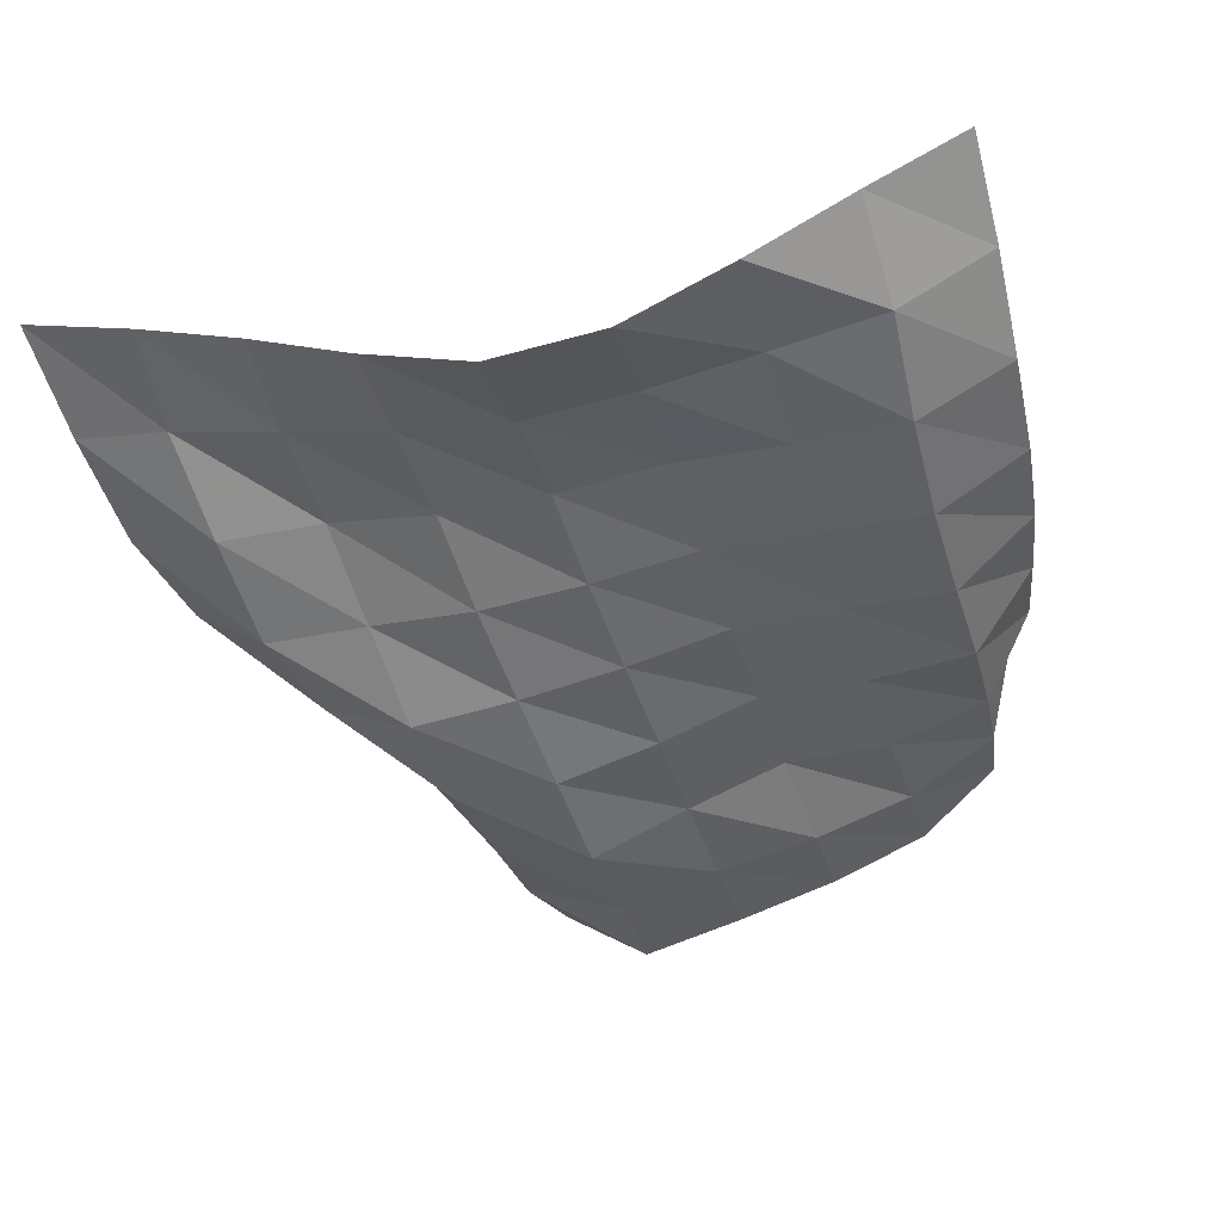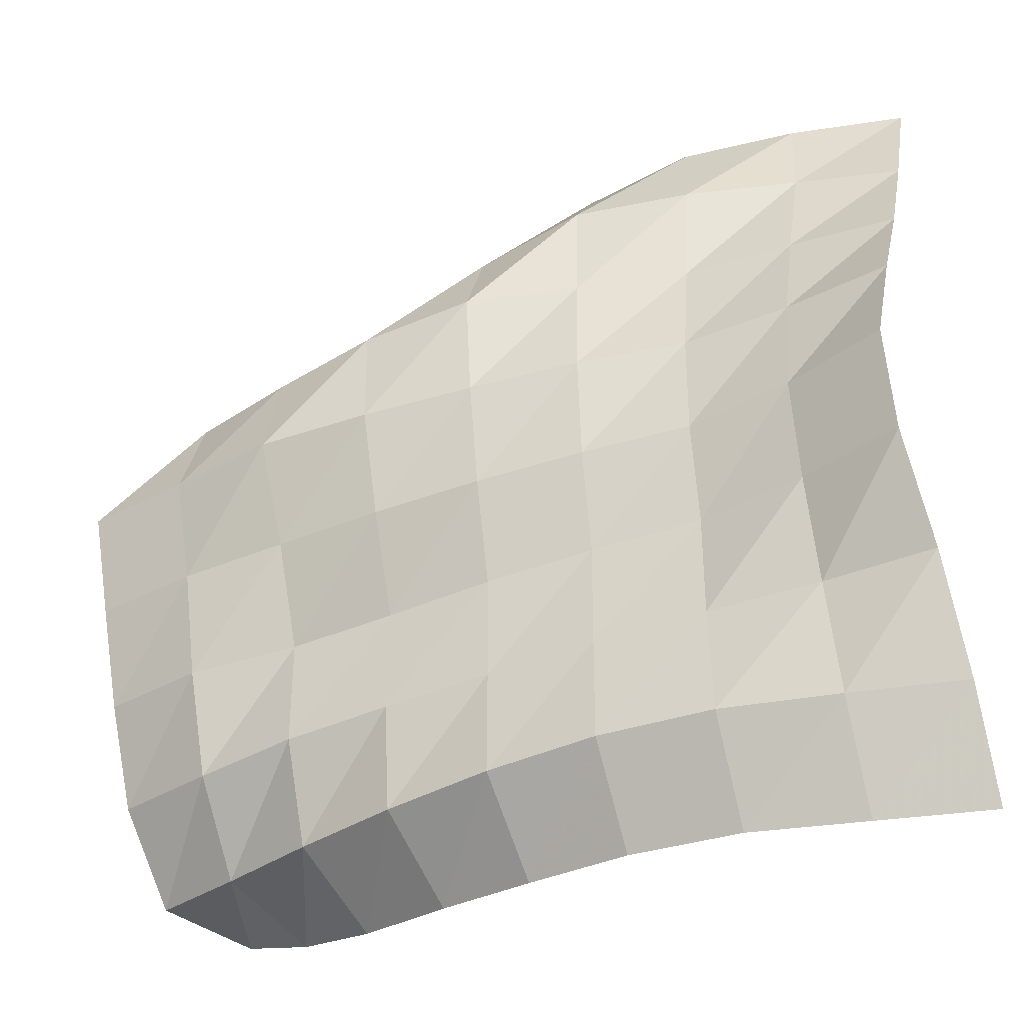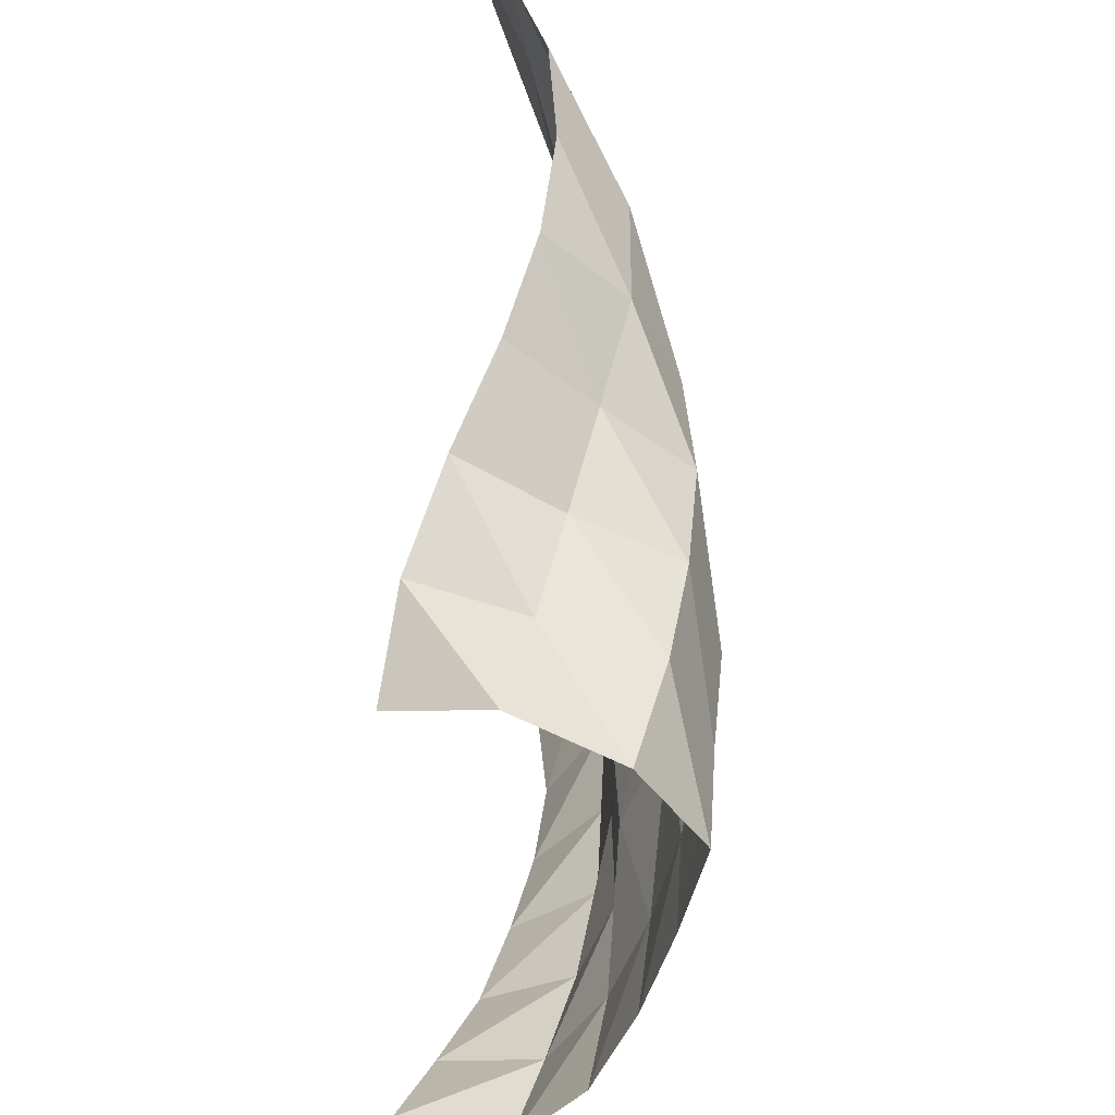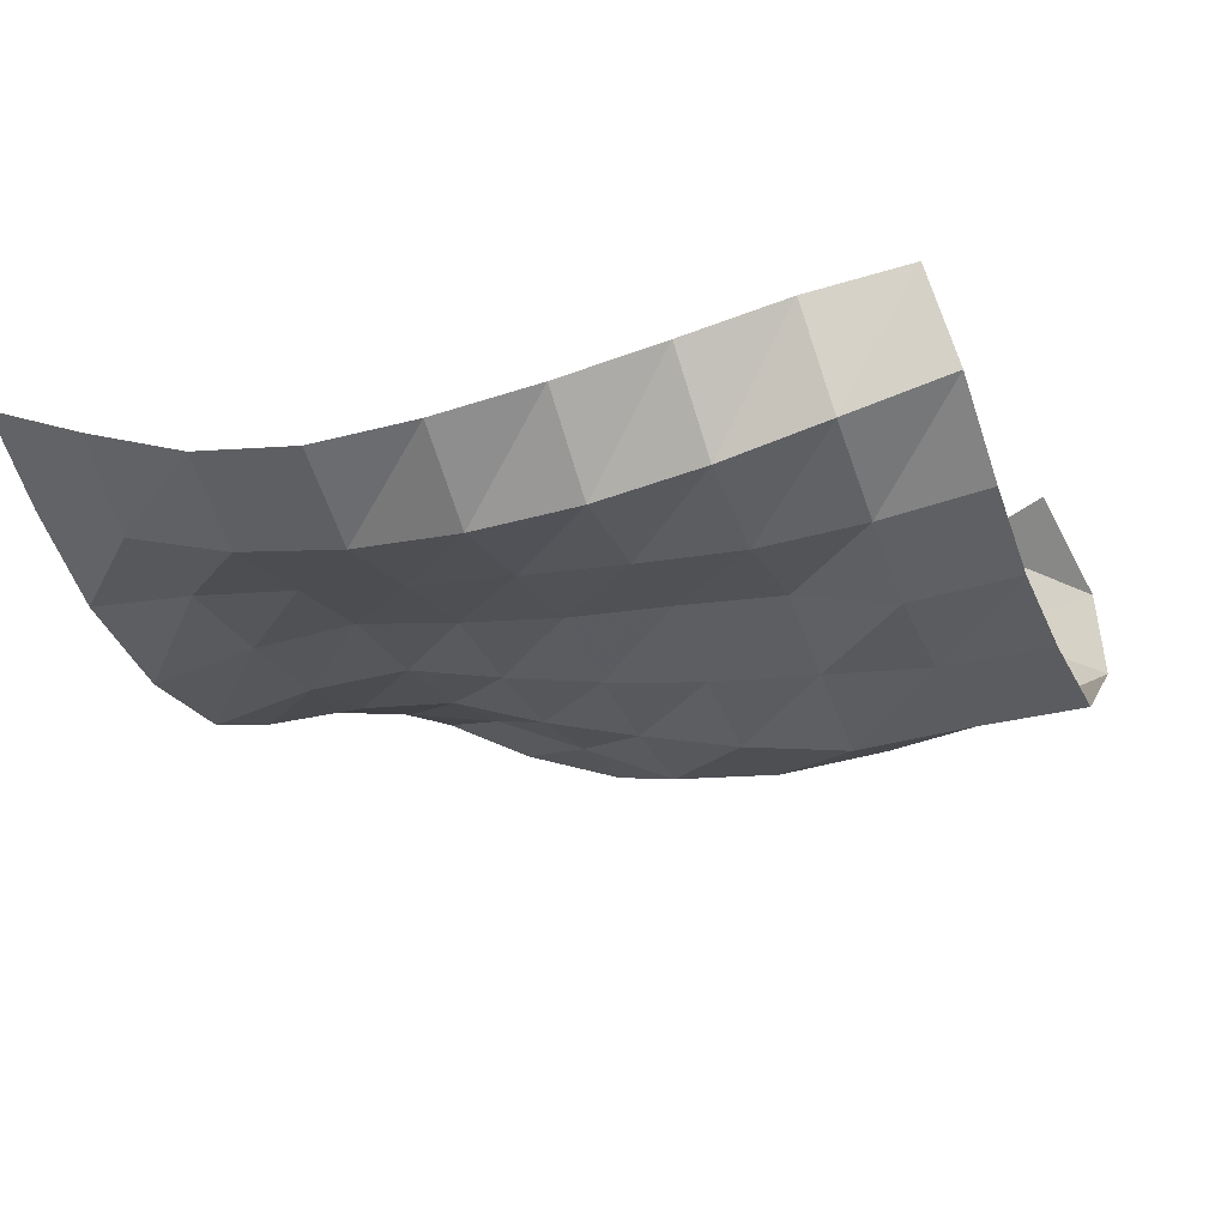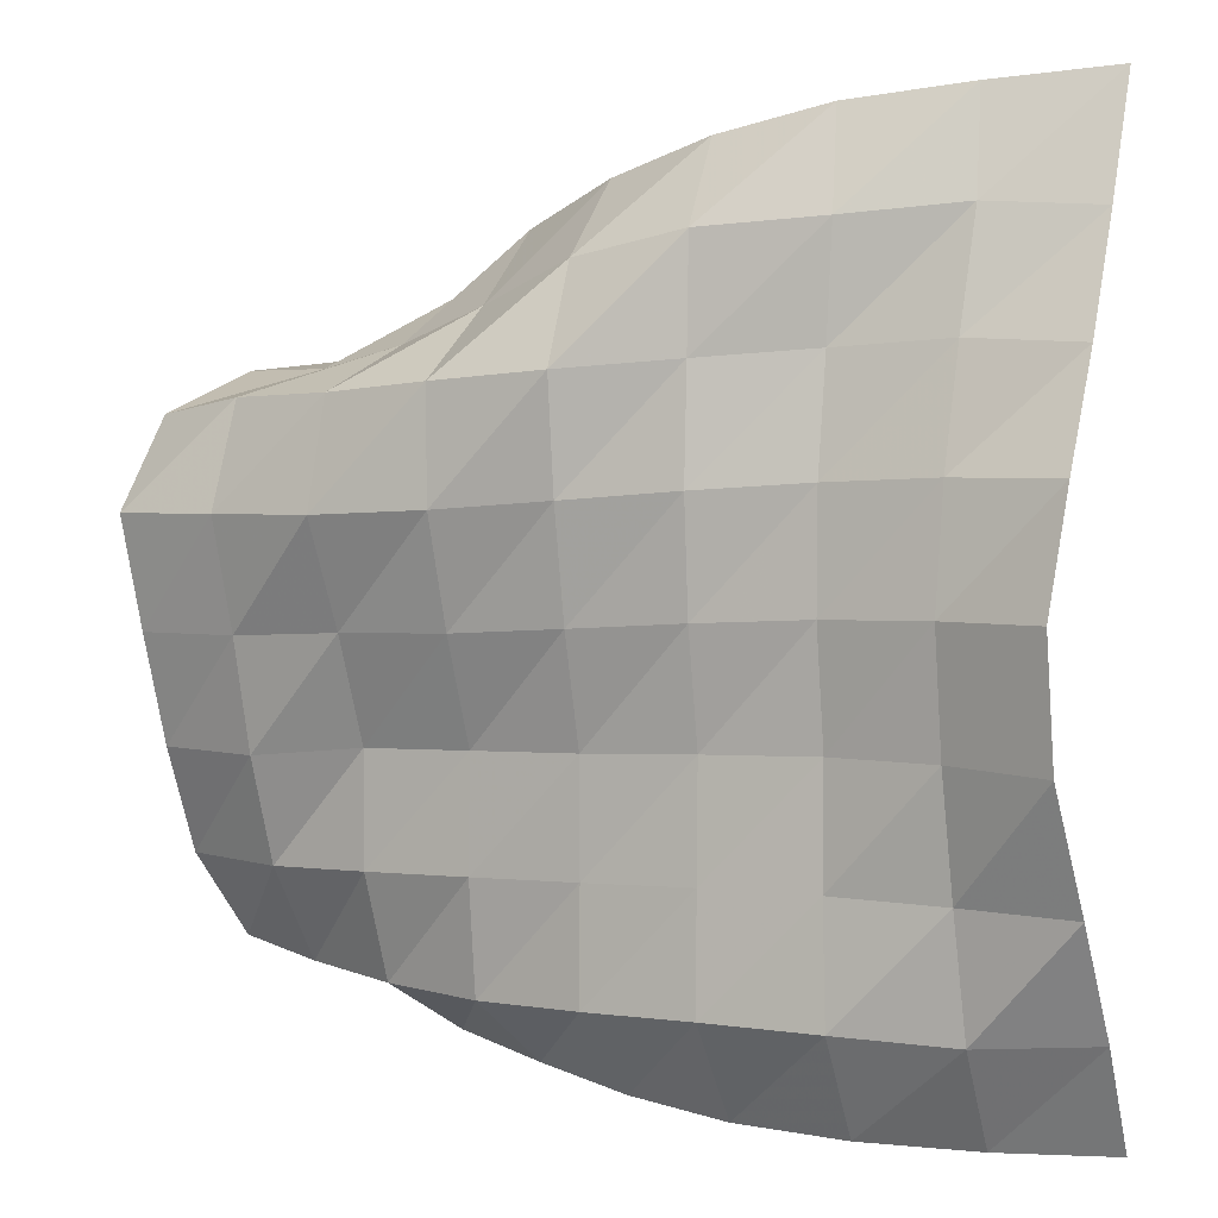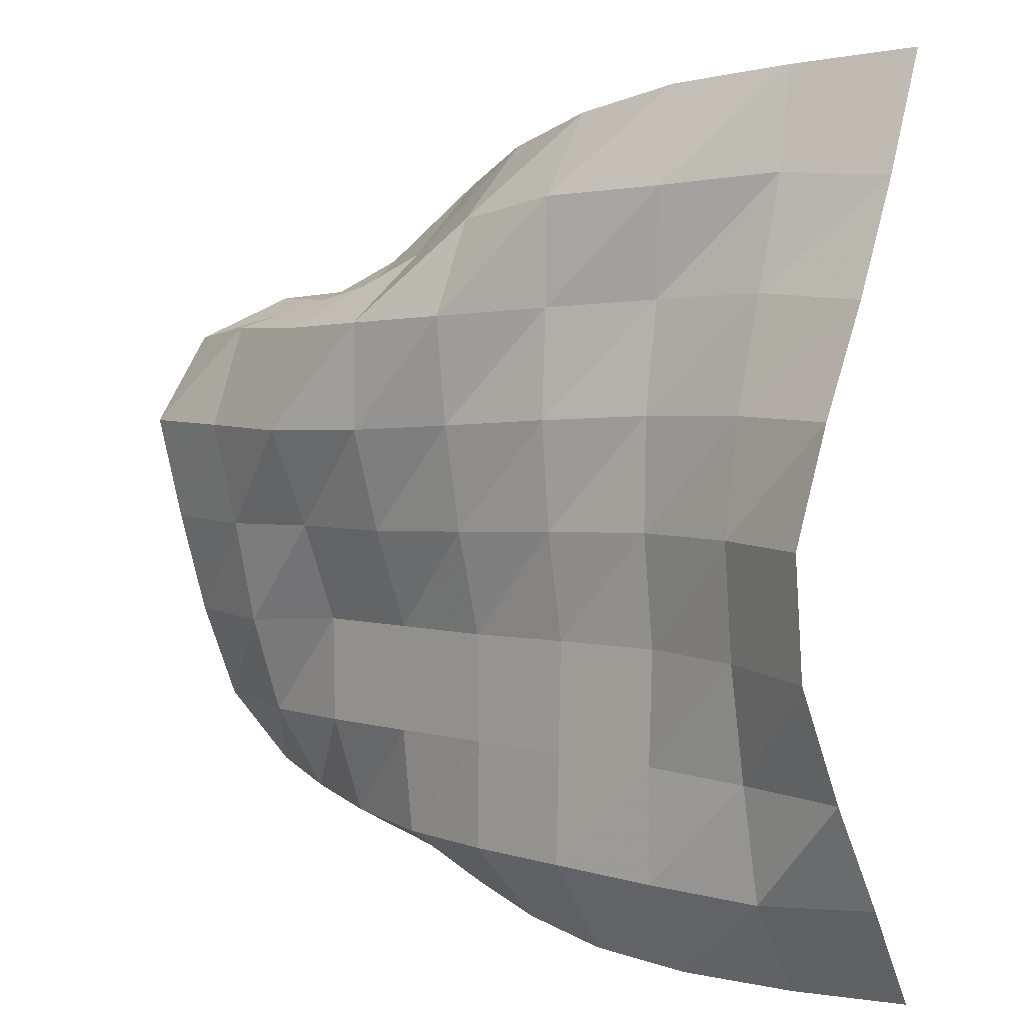
<metadata>
{"format":"obj","ext":"obj","renderer":"f3d","projection":"perspective","resolution":1024,"background":"white","views":[{"elev":-37.7,"azim":105.7,"up":"+Y"},{"elev":-38.9,"azim":31.1,"up":"+Z"},{"elev":41.1,"azim":-89.2,"up":"+Z"},{"elev":-21.3,"azim":-158.2,"up":"+Y"},{"elev":1.1,"azim":33.2,"up":"+Z"},{"elev":4.4,"azim":47.8,"up":"+Z"}]}
</metadata>
<code>
v -1 0 -1
v -0.9781 -0.131 -0.776
v -0.9697 -0.2622 -0.5376
v -0.9847 -0.3588 -0.284
v -0.9924 -0.3727 -0.0181
v -0.9878 -0.2895 0.2379
v -0.993 -0.1808 0.4813
v -0.9988 -0.08281 0.7345
v -1 0 1
v -1.236 -0.09397 -1.002
v -1.211 -0.2348 -0.7881
v -1.221 -0.2695 -0.5289
v -1.229 -0.3017 -0.2707
v -1.236 -0.3157 -0.01338
v -1.237 -0.2782 0.2434
v -1.239 -0.2132 0.4978
v -1.23 -0.1603 0.7497
v -1.246 -0.1146 0.9757
v -1.479 -0.1742 -0.9941
v -1.464 -0.302 -0.7766
v -1.476 -0.292 -0.5215
v -1.481 -0.2784 -0.2671
v -1.484 -0.3012 -0.01417
v -1.483 -0.2984 0.2374
v -1.484 -0.2659 0.4858
v -1.463 -0.2811 0.7269
v -1.497 -0.2041 0.9475
v -1.729 -0.1993 -0.9816
v -1.723 -0.334 -0.7707
v -1.729 -0.3212 -0.52
v -1.732 -0.3121 -0.2701
v -1.727 -0.3547 -0.02301
v -1.72 -0.3816 0.2235
v -1.721 -0.3708 0.4692
v -1.716 -0.3721 0.7108
v -1.754 -0.2256 0.9014
v -1.977 -0.174 -0.9586
v -1.981 -0.34 -0.7726
v -1.982 -0.336 -0.5246
v -1.982 -0.3392 -0.2762
v -1.973 -0.4031 -0.03576
v -1.964 -0.4505 0.2063
v -1.959 -0.4808 0.4511
v -1.979 -0.3753 0.669
v -2.002 -0.1969 0.8405
v -2.22 -0.1247 -0.9238
v -2.239 -0.3229 -0.7747
v -2.235 -0.3509 -0.5279
v -2.233 -0.3492 -0.2793
v -2.222 -0.44 -0.04746
v -2.215 -0.5126 0.1902
v -2.223 -0.5052 0.4366
v -2.225 -0.3144 0.5935
v -2.238 -0.1293 0.7627
v -2.459 -0.0637 -0.8868
v -2.491 -0.2777 -0.7653
v -2.487 -0.3599 -0.5311
v -2.485 -0.3641 -0.2822
v -2.476 -0.4569 -0.04946
v -2.474 -0.5557 0.182
v -2.486 -0.484 0.424
v -2.47 -0.2553 0.5301
v -2.453 -0.03664 0.6593
v -2.685 0.01965 -0.8163
v -2.734 -0.2138 -0.7462
v -2.737 -0.3429 -0.5359
v -2.729 -0.4252 -0.303
v -2.728 -0.4789 -0.05808
v -2.737 -0.5332 0.1866
v -2.748 -0.4422 0.4238
v -2.716 -0.199 0.4931
v -2.662 0.04392 0.5369
v -2.905 0.09619 -0.7227
v -2.973 -0.1441 -0.7166
v -2.983 -0.3036 -0.5248
v -2.978 -0.3984 -0.295
v -2.983 -0.4654 -0.05468
v -2.996 -0.5187 0.1907
v -3 -0.3753 0.3985
v -2.961 -0.1445 0.5
v -2.88 0.07881 0.4157
f 1 10 2
f 2 10 11
f 2 11 3
f 3 11 12
f 3 12 4
f 4 12 13
f 4 13 5
f 5 13 14
f 5 14 6
f 6 14 15
f 6 15 7
f 7 15 16
f 7 16 8
f 8 16 17
f 8 17 9
f 9 17 18
f 10 19 11
f 11 19 20
f 11 20 12
f 12 20 21
f 12 21 13
f 13 21 22
f 13 22 14
f 14 22 23
f 14 23 15
f 15 23 24
f 15 24 16
f 16 24 25
f 16 25 17
f 17 25 26
f 17 26 18
f 18 26 27
f 19 28 20
f 20 28 29
f 20 29 21
f 21 29 30
f 21 30 22
f 22 30 31
f 22 31 23
f 23 31 32
f 23 32 24
f 24 32 33
f 24 33 25
f 25 33 34
f 25 34 26
f 26 34 35
f 26 35 27
f 27 35 36
f 28 37 29
f 29 37 38
f 29 38 30
f 30 38 39
f 30 39 31
f 31 39 40
f 31 40 32
f 32 40 41
f 32 41 33
f 33 41 42
f 33 42 34
f 34 42 43
f 34 43 35
f 35 43 44
f 35 44 36
f 36 44 45
f 37 46 38
f 38 46 47
f 38 47 39
f 39 47 48
f 39 48 40
f 40 48 49
f 40 49 41
f 41 49 50
f 41 50 42
f 42 50 51
f 42 51 43
f 43 51 52
f 43 52 44
f 44 52 53
f 44 53 45
f 45 53 54
f 46 55 47
f 47 55 56
f 47 56 48
f 48 56 57
f 48 57 49
f 49 57 58
f 49 58 50
f 50 58 59
f 50 59 51
f 51 59 60
f 51 60 52
f 52 60 61
f 52 61 53
f 53 61 62
f 53 62 54
f 54 62 63
f 55 64 56
f 56 64 65
f 56 65 57
f 57 65 66
f 57 66 58
f 58 66 67
f 58 67 59
f 59 67 68
f 59 68 60
f 60 68 69
f 60 69 61
f 61 69 70
f 61 70 62
f 62 70 71
f 62 71 63
f 63 71 72
f 64 73 65
f 65 73 74
f 65 74 66
f 66 74 75
f 66 75 67
f 67 75 76
f 67 76 68
f 68 76 77
f 68 77 69
f 69 77 78
f 69 78 70
f 70 78 79
f 70 79 71
f 71 79 80
f 71 80 72
f 72 80 81

</code>
